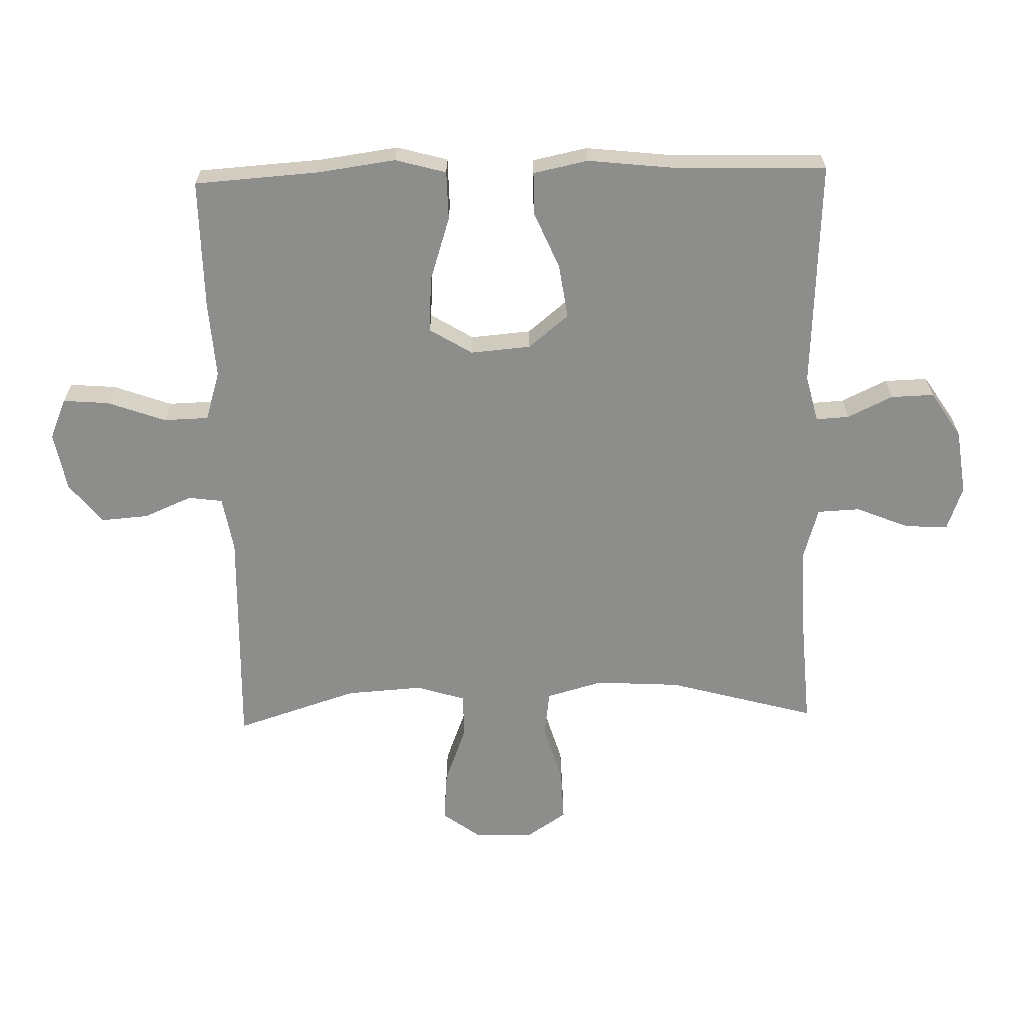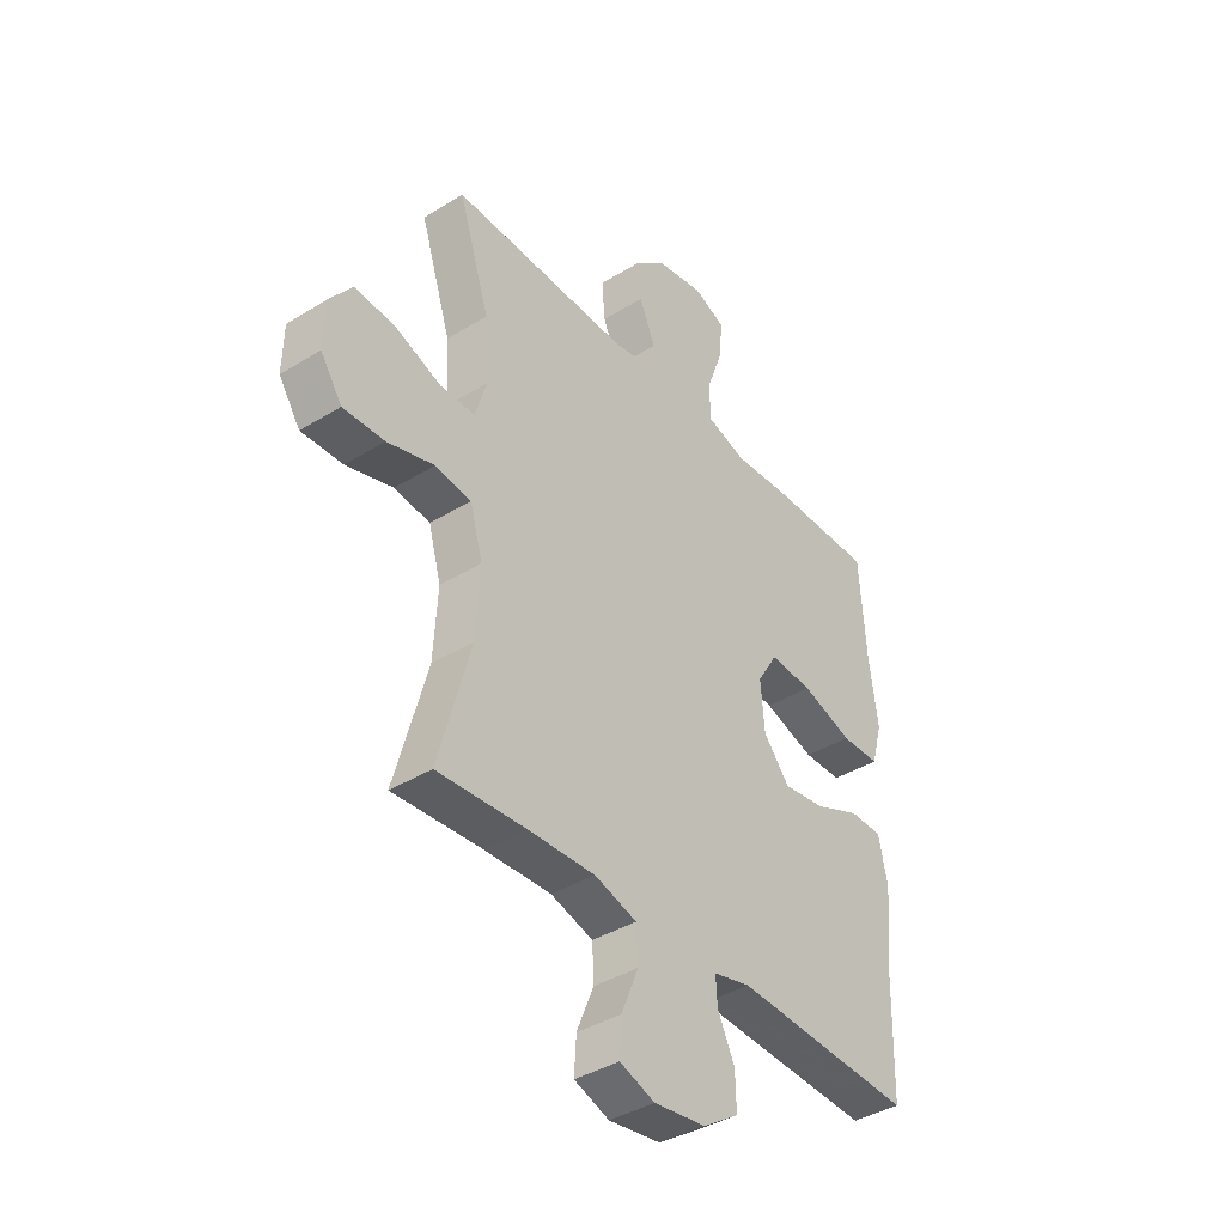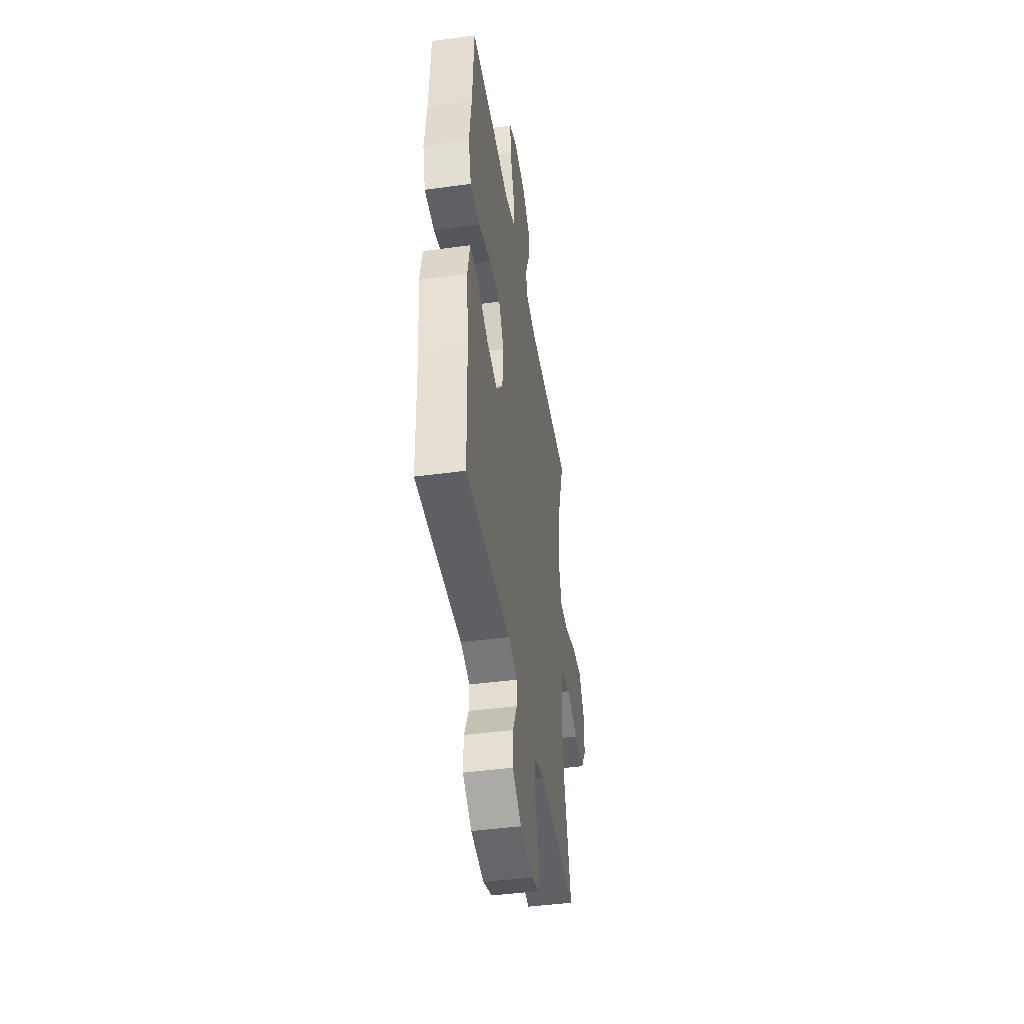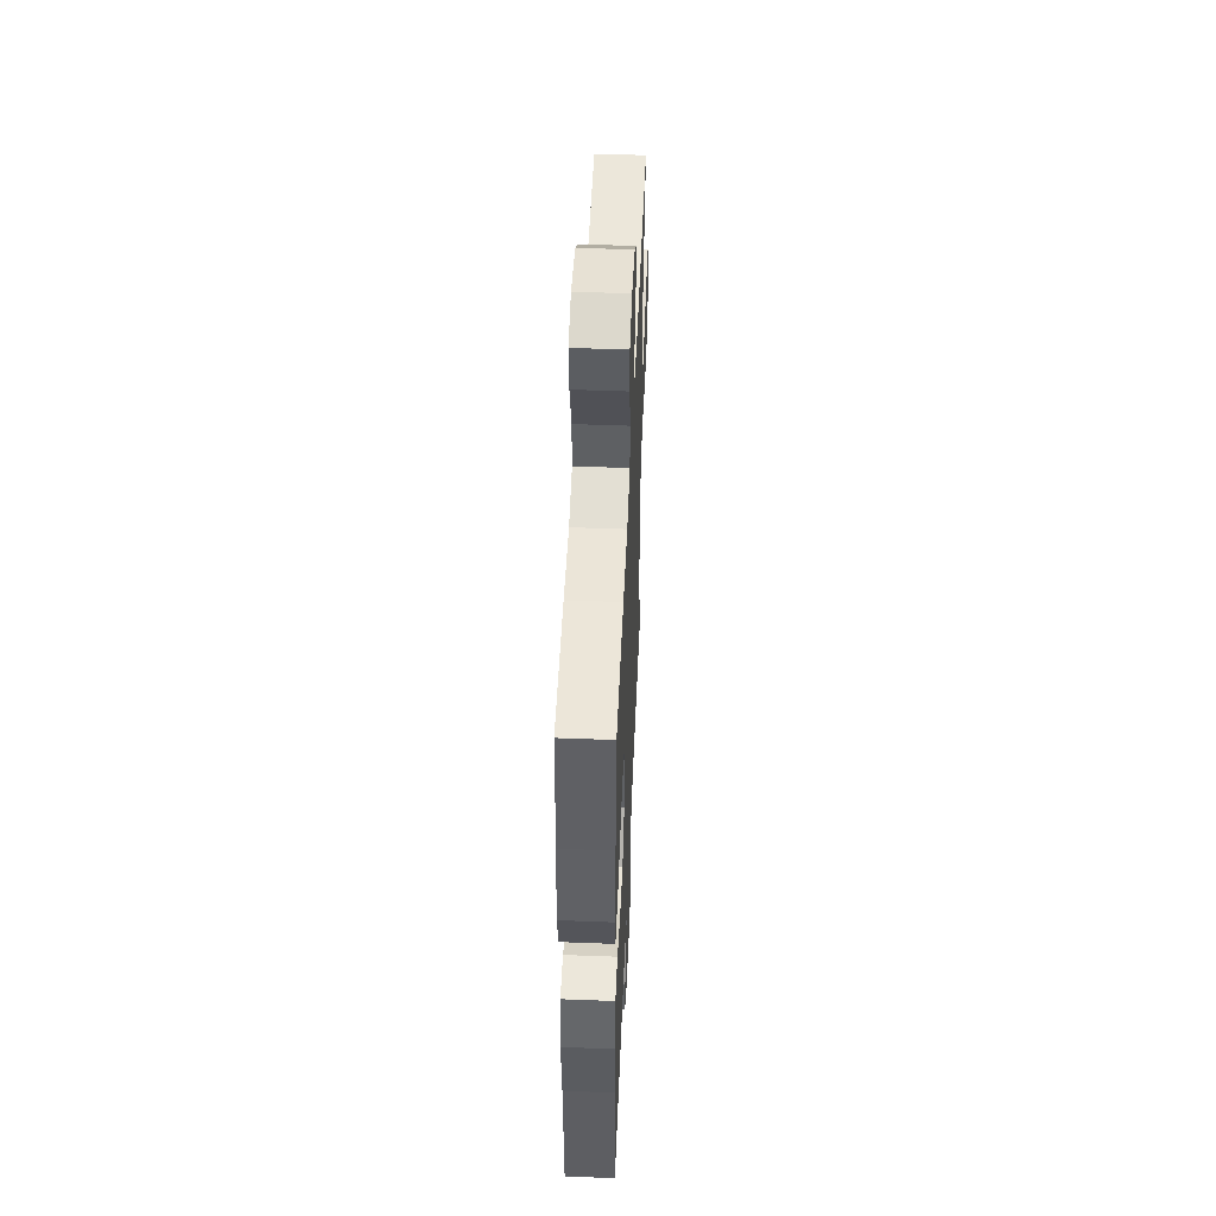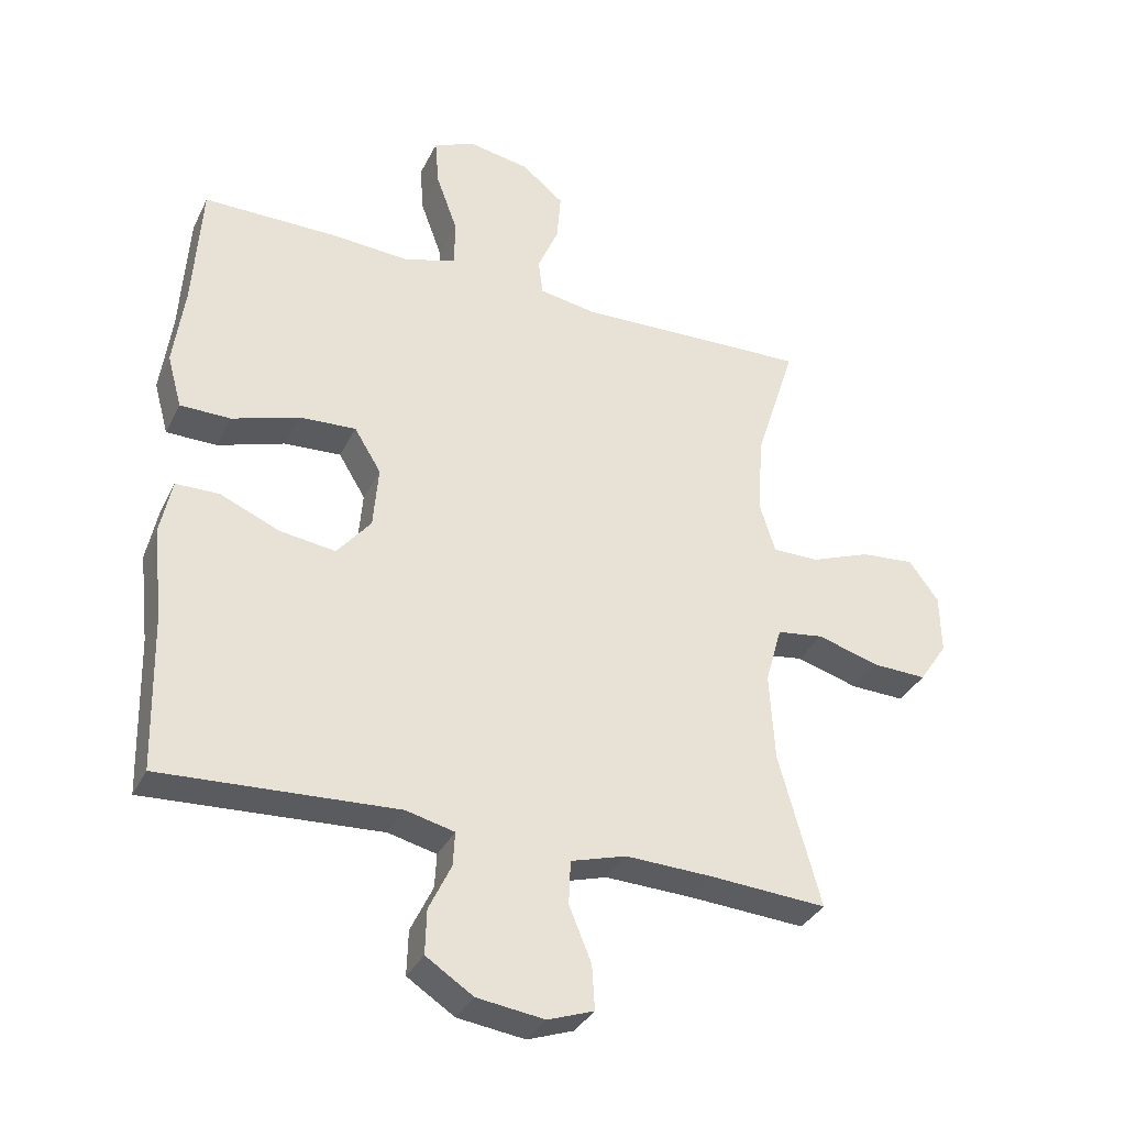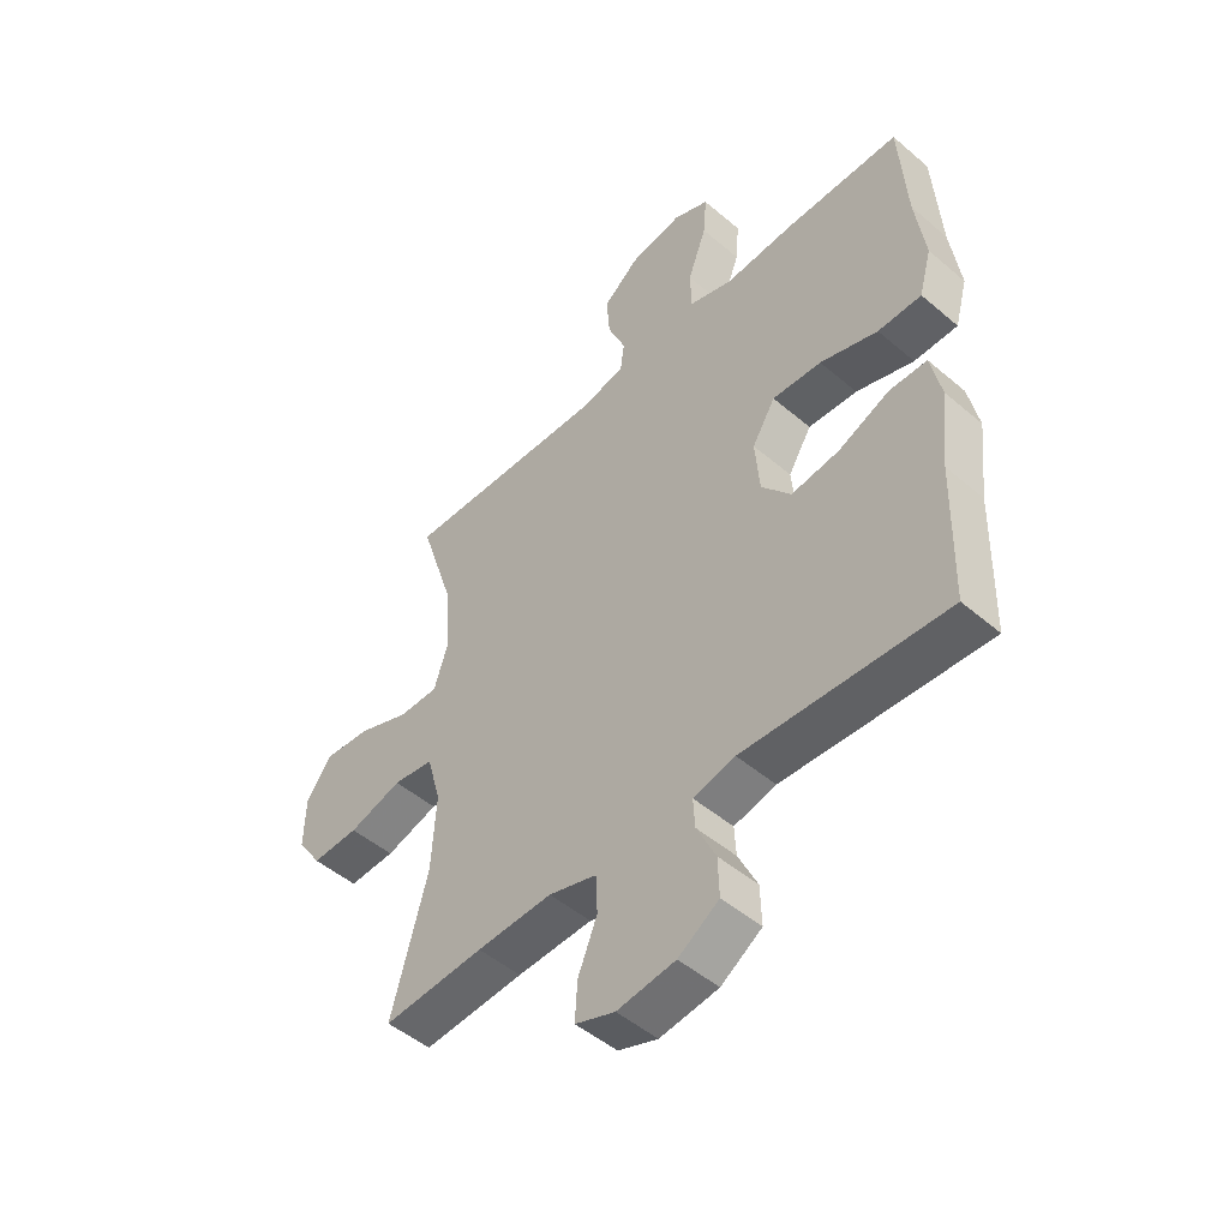
<metadata>
{"format":"obj","ext":"obj","renderer":"f3d","projection":"perspective","resolution":1024,"background":"white","views":[{"elev":-64.4,"azim":91.5,"up":"+Y"},{"elev":-39.5,"azim":-52.5,"up":"+Z"},{"elev":-44.2,"azim":99.0,"up":"+Z"},{"elev":49.6,"azim":92.4,"up":"+Z"},{"elev":-34.2,"azim":156.8,"up":"+Z"},{"elev":-49.0,"azim":46.6,"up":"+Z"}]}
</metadata>
<code>
v 0.5 0.07 -0.5
v 0.141 0.07 -0.481
v 0.067 0.07 -0.499
v 0.07 0.07 -0.551
v 0.104 0.07 -0.622
v 0.106 0.07 -0.69
v 0.034 0.07 -0.737
v -0.069 0.07 -0.751
v -0.139 0.07 -0.726
v -0.135 0.07 -0.658
v -0.101 0.07 -0.575
v -0.104 0.07 -0.508
v -0.189 0.07 -0.483
v -0.322 0.07 -0.488
v -0.5 0.07 -0.5
v -0.436 0.07 -0.267
v -0.428 0.07 -0.133
v -0.453 0.07 -0.044
v -0.525 0.07 -0.034
v -0.619 0.07 -0.062
v -0.702 0.07 -0.065
v -0.745 0.07 -0.001
v -0.743 0.07 0.09
v -0.698 0.07 0.151
v -0.616 0.07 0.144
v -0.524 0.07 0.109
v -0.454 0.07 0.109
v -0.43 0.07 0.186
v -0.438 0.07 0.307
v -0.5 0.07 0.5
v -0.144 0.07 0.489
v -0.057 0.07 0.504
v -0.05 0.07 0.558
v -0.082 0.07 0.633
v -0.088 0.07 0.708
v -0.024 0.07 0.76
v 0.069 0.07 0.777
v 0.133 0.07 0.75
v 0.127 0.07 0.677
v 0.094 0.07 0.586
v 0.096 0.07 0.515
v 0.174 0.07 0.491
v 0.296 0.07 0.499
v 0.5 0.07 0.5
v 0.513 0.07 0.305
v 0.53 0.07 0.181
v 0.508 0.07 0.101
v 0.431 0.07 0.1
v 0.329 0.07 0.133
v 0.242 0.07 0.138
v 0.201 0.07 0.071
v 0.209 0.07 -0.024
v 0.261 0.07 -0.087
v 0.346 0.07 -0.075
v 0.437 0.07 -0.036
v 0.503 0.07 -0.037
v 0.521 0.07 -0.123
v 0.506 0.07 -0.258
v 0.5 0 -0.5
v 0.141 0 -0.481
v 0.067 0 -0.499
v 0.07 0 -0.551
v 0.104 0 -0.622
v 0.106 0 -0.69
v 0.034 0 -0.737
v -0.069 0 -0.751
v -0.139 0 -0.726
v -0.135 0 -0.658
v -0.101 0 -0.575
v -0.104 0 -0.508
v -0.189 0 -0.483
v -0.322 0 -0.488
v -0.5 0 -0.5
v -0.436 0 -0.267
v -0.428 0 -0.133
v -0.453 0 -0.044
v -0.525 0 -0.034
v -0.619 0 -0.062
v -0.702 0 -0.065
v -0.745 0 -0.001
v -0.743 0 0.09
v -0.698 0 0.151
v -0.616 0 0.144
v -0.524 0 0.109
v -0.454 0 0.109
v -0.43 0 0.186
v -0.438 0 0.307
v -0.5 0 0.5
v -0.144 0 0.489
v -0.057 0 0.504
v -0.05 0 0.558
v -0.082 0 0.633
v -0.088 0 0.708
v -0.024 0 0.76
v 0.069 0 0.777
v 0.133 0 0.75
v 0.127 0 0.677
v 0.094 0 0.586
v 0.096 0 0.515
v 0.174 0 0.491
v 0.296 0 0.499
v 0.5 0 0.5
v 0.513 0 0.305
v 0.53 0 0.181
v 0.508 0 0.101
v 0.431 0 0.1
v 0.329 0 0.133
v 0.242 0 0.138
v 0.201 0 0.071
v 0.209 0 -0.024
v 0.261 0 -0.087
v 0.346 0 -0.075
v 0.437 0 -0.036
v 0.503 0 -0.037
v 0.521 0 -0.123
v 0.506 0 -0.258
f 55 56 57 58
f 54 55 58 1
f 53 54 1 2
f 52 53 2 3
f 51 52 3
f 46 47 48 49
f 45 46 49 50
f 42 43 44 45
f 41 42 45 50
f 37 38 39 40
f 37 40 41
f 36 37 41
f 33 34 35 36
f 33 36 41 50
f 29 30 31
f 28 29 31 32
f 27 28 32
f 23 24 25 26
f 23 26 27
f 22 23 27
f 19 20 21 22
f 18 19 22 27
f 17 18 27 32
f 14 15 16
f 13 14 16 17
f 12 13 17 32
f 8 9 10 11
f 4 5 6 7
f 3 4 7 8
f 51 3 8 11
f 33 50 51
f 32 33 51
f 11 12 32 51
f 116 115 114 113
f 59 116 113 112
f 60 59 112 111
f 61 60 111 110
f 61 110 109
f 107 106 105 104
f 108 107 104 103
f 103 102 101 100
f 108 103 100 99
f 98 97 96 95
f 99 98 95
f 99 95 94
f 94 93 92 91
f 108 99 94 91
f 89 88 87
f 90 89 87 86
f 90 86 85
f 84 83 82 81
f 85 84 81
f 85 81 80
f 80 79 78 77
f 85 80 77 76
f 90 85 76 75
f 74 73 72
f 75 74 72 71
f 90 75 71 70
f 69 68 67 66
f 65 64 63 62
f 66 65 62 61
f 69 66 61 109
f 109 108 91
f 109 91 90
f 109 90 70 69
f 1 59 60 2
f 2 60 61 3
f 3 61 62 4
f 4 62 63 5
f 5 63 64 6
f 6 64 65 7
f 7 65 66 8
f 8 66 67 9
f 9 67 68 10
f 10 68 69 11
f 11 69 70 12
f 12 70 71 13
f 13 71 72 14
f 14 72 73 15
f 15 73 74 16
f 16 74 75 17
f 17 75 76 18
f 18 76 77 19
f 19 77 78 20
f 20 78 79 21
f 21 79 80 22
f 22 80 81 23
f 23 81 82 24
f 24 82 83 25
f 25 83 84 26
f 26 84 85 27
f 27 85 86 28
f 28 86 87 29
f 29 87 88 30
f 30 88 89 31
f 31 89 90 32
f 32 90 91 33
f 33 91 92 34
f 34 92 93 35
f 35 93 94 36
f 36 94 95 37
f 37 95 96 38
f 38 96 97 39
f 39 97 98 40
f 40 98 99 41
f 41 99 100 42
f 42 100 101 43
f 43 101 102 44
f 44 102 103 45
f 45 103 104 46
f 46 104 105 47
f 47 105 106 48
f 48 106 107 49
f 49 107 108 50
f 50 108 109 51
f 51 109 110 52
f 52 110 111 53
f 53 111 112 54
f 54 112 113 55
f 55 113 114 56
f 56 114 115 57
f 57 115 116 58
f 58 116 59 1

</code>
